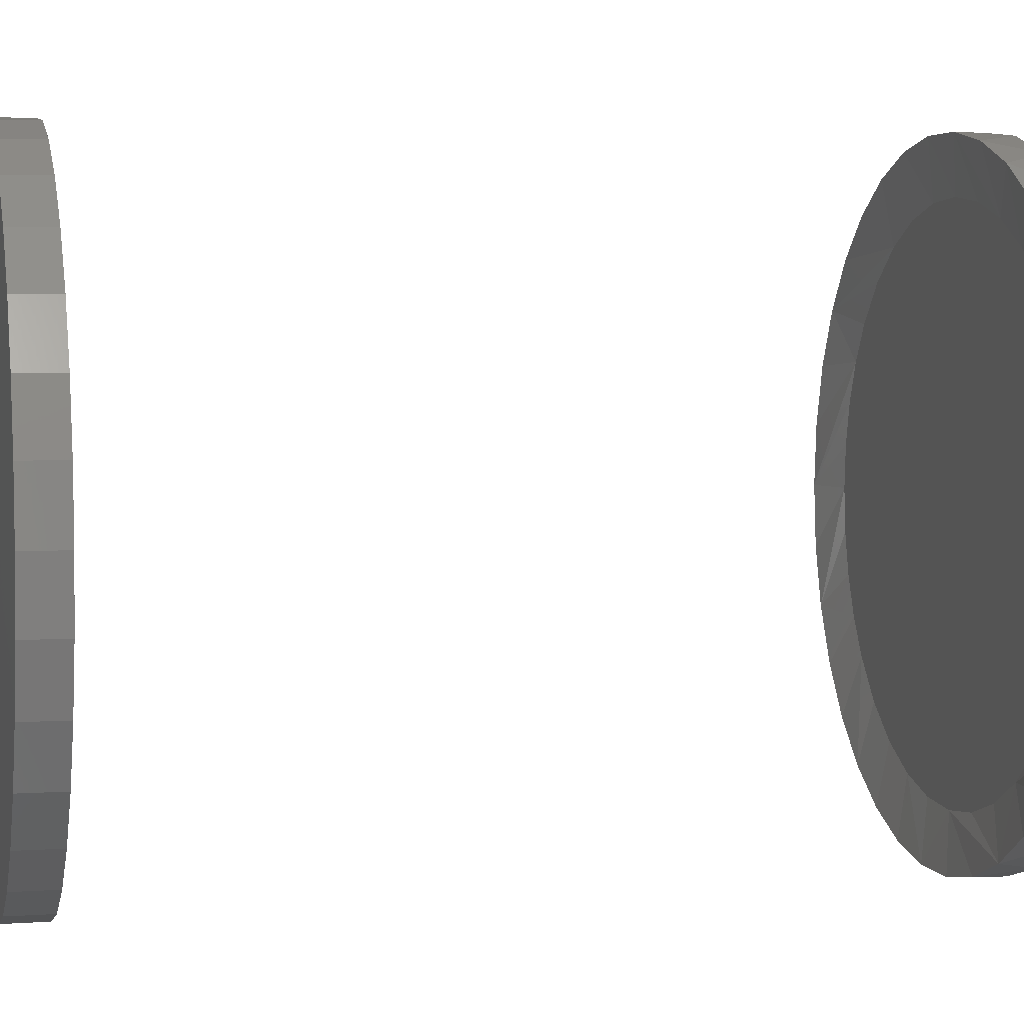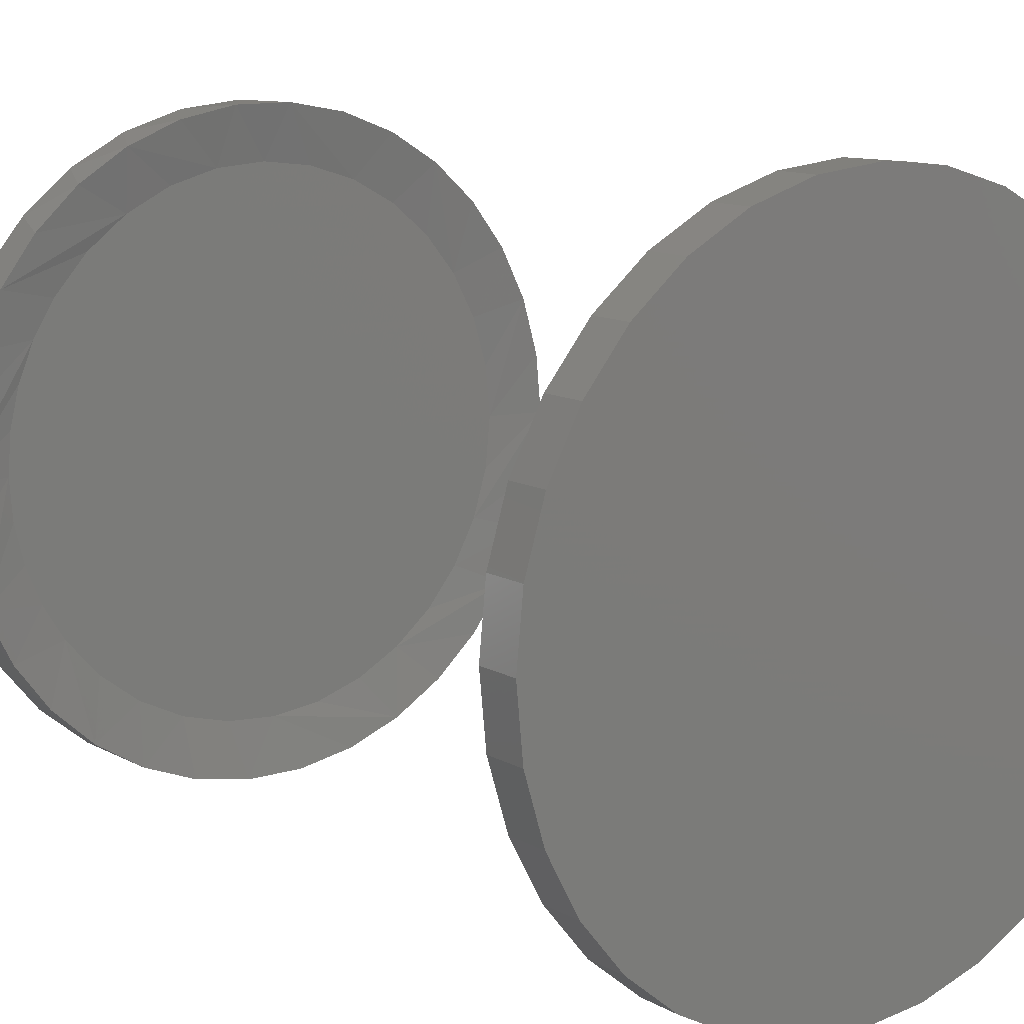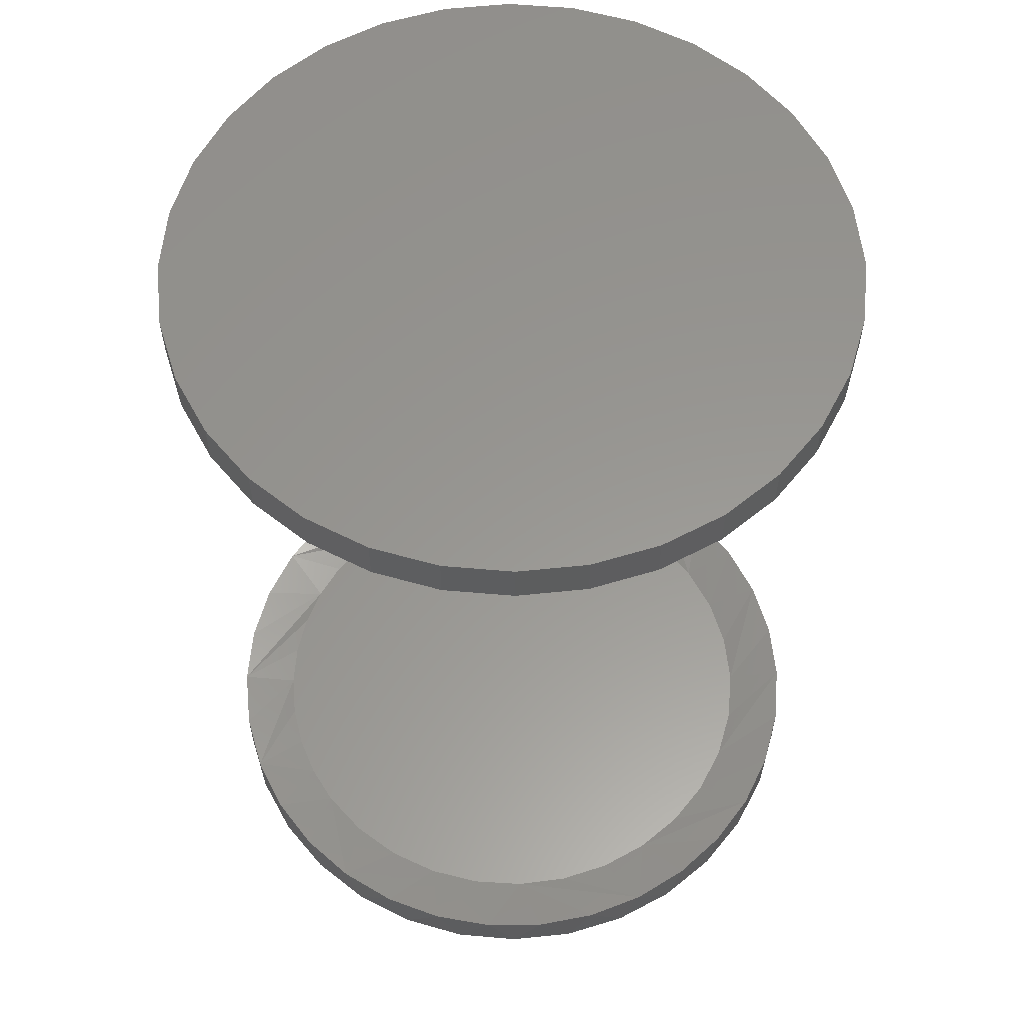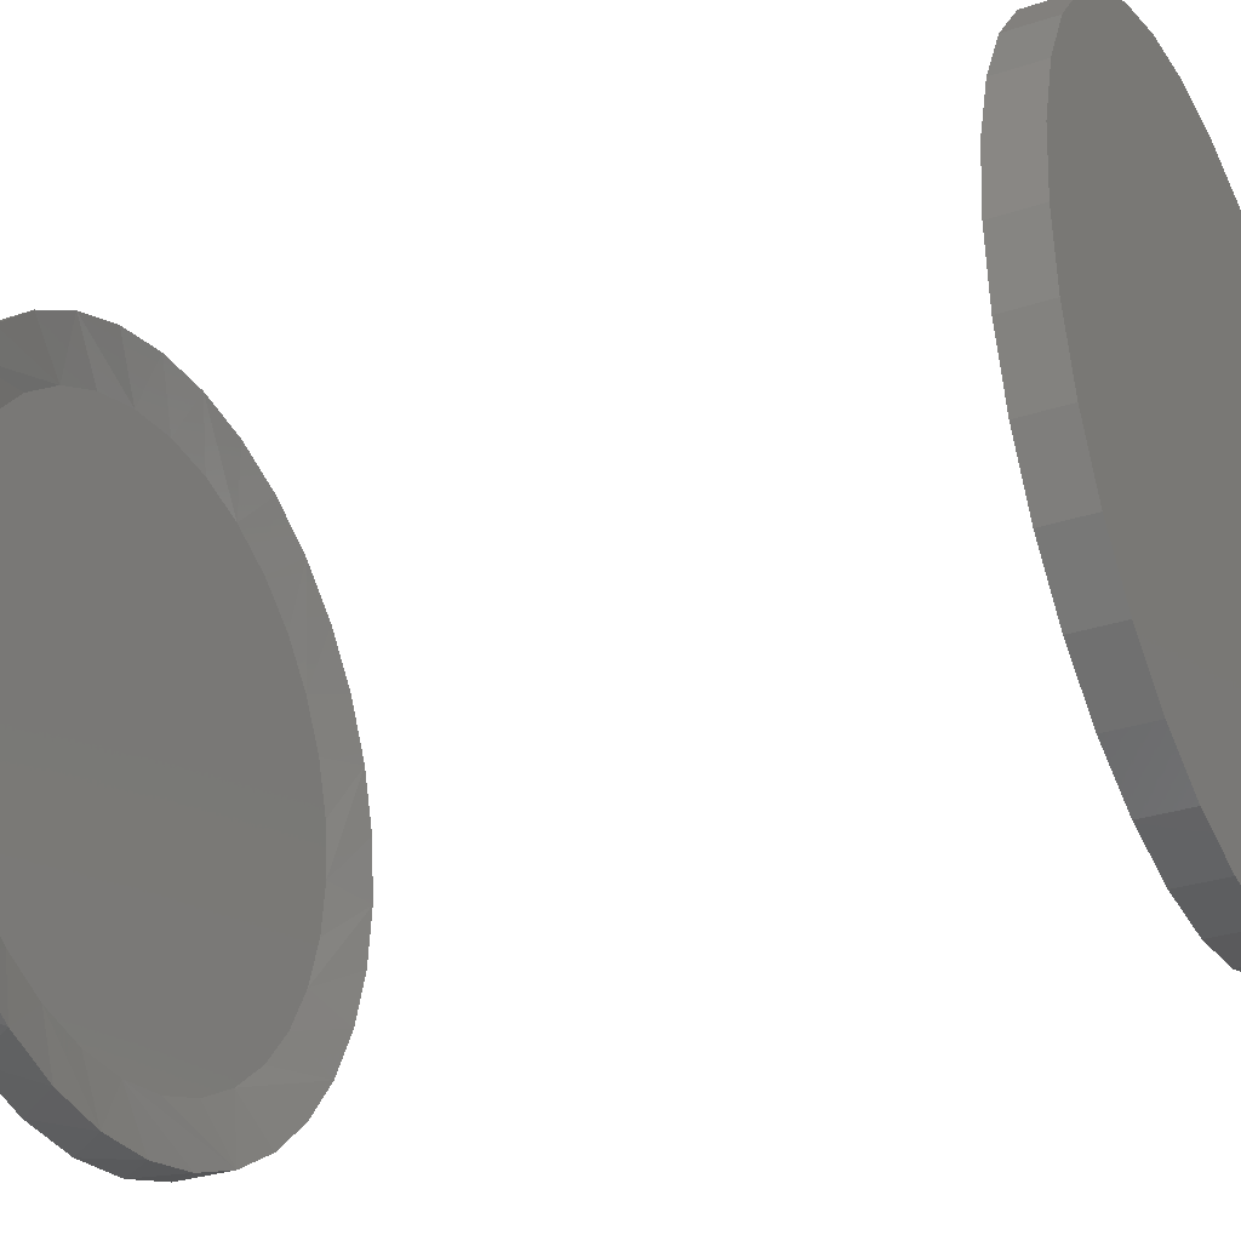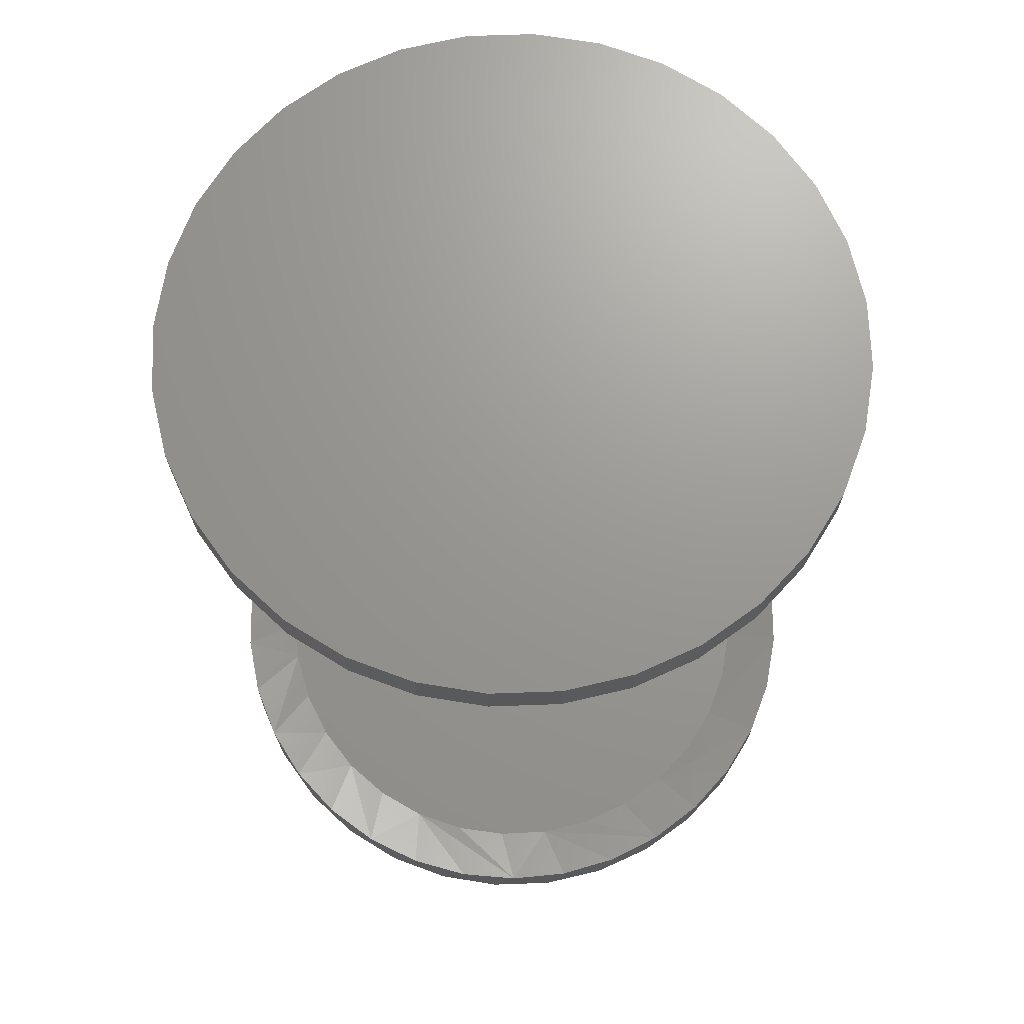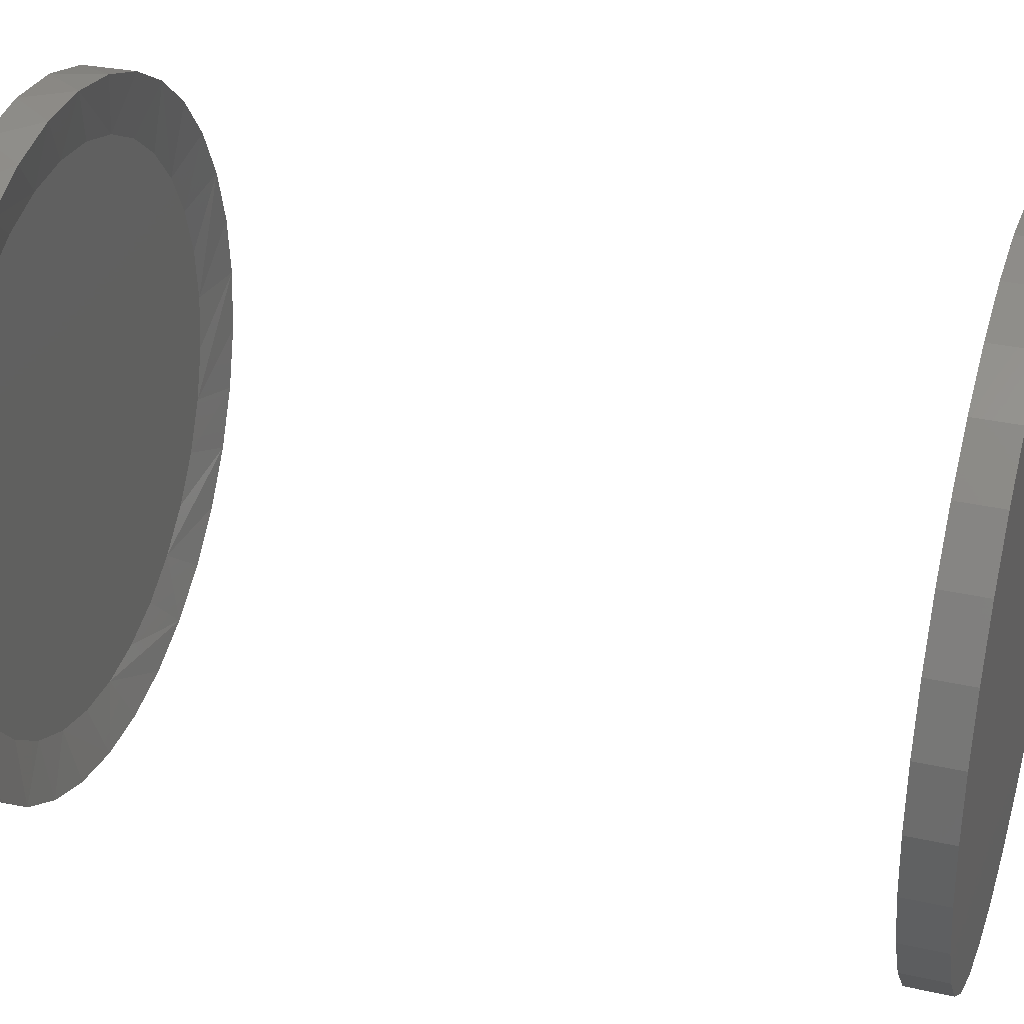
<metadata>
{"format":"stl","ext":"stl","renderer":"f3d","projection":"perspective","resolution":1024,"background":"white","views":[{"elev":3.8,"azim":76.7,"up":"+Y"},{"elev":11.7,"azim":-37.0,"up":"+Y"},{"elev":58.6,"azim":-0.5,"up":"+Z"},{"elev":-30.1,"azim":-63.9,"up":"+Y"},{"elev":69.9,"azim":26.1,"up":"+Z"},{"elev":33.3,"azim":-73.0,"up":"+Y"}]}
</metadata>
<code>
# stl→obj: 197 verts, 386 faces
v -0.2375 0.04775 0.007812
v -0.2257 0.08841 0.03968
v -0.2236 0.09366 0.007812
v -0.2055 0.1288 0.03968
v -0.2009 0.136 0.007812
v -0.1783 0.1649 0.03968
v -0.1705 0.1731 0.007812
v -0.1449 0.1953 0.03968
v -0.1334 0.2035 0.007812
v -0.1065 0.2191 0.03968
v -0.09111 0.2261 0.007812
v -0.06443 0.2354 0.03968
v -0.0452 0.24 0.007812
v -0.02003 0.2437 0.03968
v 0.002549 0.2447 0.007812
v 0.02513 0.2437 0.03968
v 0.0503 0.24 0.007812
v 0.06952 0.2354 0.03968
v 0.09621 0.2261 0.007812
v 0.1116 0.2191 0.03968
v 0.1385 0.2035 0.007812
v 0.15 0.1953 0.03968
v 0.1756 0.1731 0.007812
v 0.1834 0.1649 0.03968
v 0.206 0.136 0.007812
v 0.2106 0.1288 0.03968
v 0.2287 0.09366 0.007812
v 0.2308 0.08841 0.03968
v 0.2426 0.04775 0.007812
v -0.2422 2.997e-17 0.007812
v -0.2422 -1.956e-11 0.03968
v -0.238 0.04497 0.03968
v 0.2473 0 0.03968
v 0.2473 -5.994e-17 0.007812
v 0.2431 0.04497 0.03968
v -0.2422 2.997e-17 0.625
v -0.2422 2.997e-17 0.6562
v -0.2375 0.04775 0.625
v -0.2375 0.04775 0.6562
v -0.2236 0.09366 0.625
v -0.2236 0.09366 0.6562
v -0.2009 0.136 0.625
v -0.2009 0.136 0.6562
v -0.1705 0.1731 0.625
v -0.1705 0.1731 0.6562
v -0.1334 0.2035 0.625
v -0.1334 0.2035 0.6562
v -0.09111 0.2261 0.625
v -0.09111 0.2261 0.6562
v -0.0452 0.24 0.625
v -0.0452 0.24 0.6562
v 0.002549 0.2447 0.625
v 0.002549 0.2447 0.6562
v 0.0503 0.24 0.625
v 0.0503 0.24 0.6562
v 0.09621 0.2261 0.625
v 0.09621 0.2261 0.6562
v 0.1385 0.2035 0.625
v 0.1385 0.2035 0.6562
v 0.1756 0.1731 0.625
v 0.1756 0.1731 0.6562
v 0.206 0.136 0.625
v 0.206 0.136 0.6562
v 0.2287 0.09366 0.625
v 0.2287 0.09366 0.6562
v 0.2426 0.04775 0.625
v 0.2426 0.04775 0.6562
v 0.2473 0 0.625
v 0.2473 0 0.6562
v 0.2426 -0.04775 0.007812
v 0.2308 -0.08841 0.03968
v 0.2287 -0.09366 0.007812
v 0.2106 -0.1288 0.03968
v 0.206 -0.136 0.007812
v 0.1834 -0.1649 0.03968
v 0.1756 -0.1731 0.007812
v 0.15 -0.1953 0.03968
v 0.1385 -0.2035 0.007812
v 0.1116 -0.2191 0.03968
v 0.09621 -0.2261 0.007812
v 0.06952 -0.2354 0.03968
v 0.0503 -0.24 0.007812
v 0.02513 -0.2437 0.03968
v 0.002549 -0.2447 0.007812
v -0.02003 -0.2437 0.03968
v -0.0452 -0.24 0.007812
v -0.06443 -0.2354 0.03968
v -0.09111 -0.2261 0.007812
v -0.1065 -0.2191 0.03968
v -0.1334 -0.2035 0.007812
v -0.1449 -0.1953 0.03968
v -0.1705 -0.1731 0.007812
v -0.1783 -0.1649 0.03968
v -0.2009 -0.136 0.007812
v -0.2055 -0.1288 0.03968
v -0.2236 -0.09366 0.007812
v -0.2257 -0.08841 0.03968
v -0.2375 -0.04775 0.007812
v 0.2431 -0.04497 0.03968
v -0.238 -0.04497 0.03968
v 0.2426 -0.04775 0.625
v 0.2426 -0.04775 0.6562
v 0.2287 -0.09366 0.625
v 0.2287 -0.09366 0.6562
v 0.206 -0.136 0.625
v 0.206 -0.136 0.6562
v 0.1756 -0.1731 0.625
v 0.1756 -0.1731 0.6562
v 0.1385 -0.2035 0.625
v 0.1385 -0.2035 0.6562
v 0.09621 -0.2261 0.625
v 0.09621 -0.2261 0.6562
v 0.0503 -0.24 0.625
v 0.0503 -0.24 0.6562
v 0.002549 -0.2447 0.625
v 0.002549 -0.2447 0.6562
v -0.0452 -0.24 0.625
v -0.0452 -0.24 0.6562
v -0.09111 -0.2261 0.625
v -0.09111 -0.2261 0.6562
v -0.1334 -0.2035 0.625
v -0.1334 -0.2035 0.6562
v -0.1705 -0.1731 0.625
v -0.1705 -0.1731 0.6562
v -0.2009 -0.136 0.625
v -0.2009 -0.136 0.6562
v -0.2236 -0.09366 0.625
v -0.2236 -0.09366 0.6562
v -0.2375 -0.04775 0.625
v -0.2375 -0.04775 0.6562
v 0.1717 0.1115 0.03125
v 0.2013 0.03921 0.03125
v 0.19 0.07684 0.03125
v 0.08336 0.1858 0.03125
v 0.1174 0.1669 0.03125
v 0.1472 0.1418 0.03125
v -0.03112 0.1998 0.03125
v 0.00774 0.2025 0.03125
v 0.04636 0.1978 0.03125
v -0.1039 0.1724 0.03125
v -0.06881 0.1896 0.03125
v -0.178 0.09197 0.03125
v -0.1613 0.1191 0.03125
v -0.1352 0.1485 0.03125
v 0.2051 2.824e-12 0.03125
v -0.2 -3.678e-06 0.03125
v -0.1975 0.03169 0.03125
v -0.1901 0.0626 0.03125
v -0.1613 -0.1191 0.03125
v -0.178 -0.09197 0.03125
v -0.1901 -0.0626 0.03125
v -0.1975 -0.03169 0.03125
v -0.06881 -0.1896 0.03125
v -0.1039 -0.1724 0.03125
v -0.1352 -0.1485 0.03125
v 0.007742 -0.2025 0.03125
v -0.03112 -0.1998 0.03125
v 0.1174 -0.1669 0.03125
v 0.08336 -0.1858 0.03125
v 0.04636 -0.1978 0.03125
v 0.1717 -0.1115 0.03125
v 0.1472 -0.1418 0.03125
v 0.2013 -0.03921 0.03125
v 0.19 -0.07684 0.03125
v -0.05374 0.1978 0
v -0.01643 0.2048 0
v 0.02152 0.2048 0
v 0.05883 0.1978 0
v 0.04267 -0.2017 0
v -0.03758 -0.2017 0
v 0.08126 -0.19 0
v 0.002549 -0.2057 0
v -0.07616 -0.19 0
v -0.1117 -0.171 0
v 0.1168 -0.171 0
v -0.1429 -0.1454 0
v 0.148 -0.1454 0
v -0.1685 -0.1143 0
v 0.1736 -0.1143 0
v -0.1875 -0.07871 0
v 0.1926 -0.07871 0
v -0.1992 -0.04013 0
v 0.2043 -0.04013 0
v -0.2031 -3.734e-06 0
v 0.2082 -1.237e-16 0
v -0.1996 0.03779 0
v 0.2047 0.03779 0
v -0.1892 0.0743 0
v 0.1943 0.0743 0
v -0.1723 0.1083 0
v 0.1774 0.1083 0
v -0.1494 0.1386 0
v 0.1545 0.1386 0
v -0.1214 0.1641 0
v 0.1265 0.1641 0
v -0.08913 0.1841 0
v 0.09423 0.1841 0
f 1 2 3
f 3 2 4
f 3 4 5
f 5 4 6
f 5 6 7
f 7 6 8
f 7 8 9
f 9 8 10
f 9 10 11
f 11 10 12
f 11 12 13
f 13 12 14
f 13 14 15
f 14 16 15
f 17 15 16
f 16 18 17
f 19 17 18
f 18 20 19
f 21 19 20
f 20 22 21
f 23 21 22
f 22 24 23
f 25 23 24
f 24 26 25
f 27 25 26
f 26 28 27
f 29 27 28
f 30 31 1
f 1 31 32
f 1 32 2
f 33 34 35
f 35 34 29
f 35 29 28
f 36 37 38
f 38 37 39
f 38 39 40
f 40 39 41
f 40 41 42
f 42 41 43
f 42 43 44
f 44 43 45
f 44 45 46
f 46 45 47
f 46 47 48
f 48 47 49
f 48 49 50
f 50 49 51
f 50 51 52
f 52 51 53
f 52 53 54
f 54 53 55
f 54 55 56
f 56 55 57
f 56 57 58
f 58 57 59
f 58 59 60
f 60 59 61
f 60 61 62
f 62 61 63
f 62 63 64
f 64 63 65
f 64 65 66
f 66 65 67
f 66 67 68
f 68 67 69
f 70 71 72
f 72 71 73
f 72 73 74
f 74 73 75
f 74 75 76
f 76 75 77
f 76 77 78
f 78 77 79
f 78 79 80
f 80 79 81
f 80 81 82
f 82 81 83
f 82 83 84
f 83 85 84
f 86 84 85
f 85 87 86
f 88 86 87
f 87 89 88
f 90 88 89
f 89 91 90
f 92 90 91
f 91 93 92
f 94 92 93
f 93 95 94
f 96 94 95
f 95 97 96
f 98 96 97
f 34 33 70
f 70 33 99
f 70 99 71
f 31 30 100
f 100 30 98
f 100 98 97
f 68 69 101
f 101 69 102
f 101 102 103
f 103 102 104
f 103 104 105
f 105 104 106
f 105 106 107
f 107 106 108
f 107 108 109
f 109 108 110
f 109 110 111
f 111 110 112
f 111 112 113
f 113 112 114
f 113 114 115
f 115 114 116
f 115 116 117
f 117 116 118
f 117 118 119
f 119 118 120
f 119 120 121
f 121 120 122
f 121 122 123
f 123 122 124
f 123 124 125
f 125 124 126
f 125 126 127
f 127 126 128
f 127 128 129
f 129 128 130
f 129 130 36
f 36 130 37
f 52 54 50
f 48 50 54
f 56 48 54
f 113 117 111
f 115 117 113
f 117 119 111
f 111 119 121
f 111 121 109
f 109 121 123
f 109 123 107
f 107 123 125
f 107 125 105
f 105 125 127
f 105 127 103
f 103 127 129
f 103 129 101
f 101 129 36
f 101 36 68
f 68 36 38
f 68 38 66
f 66 38 40
f 66 40 64
f 64 40 42
f 64 42 62
f 62 42 44
f 62 44 60
f 60 44 46
f 60 46 58
f 58 46 48
f 58 48 56
f 24 22 131
f 132 28 133
f 18 16 134
f 134 20 18
f 135 20 134
f 135 22 20
f 136 22 135
f 136 131 22
f 12 10 137
f 137 14 12
f 138 14 137
f 138 16 14
f 139 16 138
f 139 134 16
f 6 4 140
f 8 6 140
f 140 10 8
f 141 10 140
f 141 137 10
f 2 32 142
f 142 4 2
f 143 4 142
f 4 143 144
f 144 140 4
f 145 33 35
f 145 35 28
f 145 28 132
f 31 146 147
f 31 147 148
f 31 148 142
f 31 142 32
f 24 131 26
f 26 131 133
f 26 133 28
f 93 91 149
f 149 95 93
f 150 95 149
f 150 97 95
f 151 97 150
f 97 151 152
f 87 85 153
f 153 89 87
f 154 89 153
f 154 91 89
f 155 91 154
f 155 149 91
f 81 79 156
f 83 81 156
f 156 85 83
f 157 85 156
f 157 153 85
f 75 73 158
f 77 75 158
f 158 79 77
f 159 79 158
f 79 159 160
f 160 156 79
f 73 161 162
f 162 158 73
f 146 31 100
f 146 100 97
f 146 97 152
f 33 145 163
f 33 163 164
f 33 164 99
f 99 164 71
f 71 164 161
f 71 161 73
f 137 139 138
f 139 137 141
f 139 141 134
f 153 157 160
f 160 157 156
f 134 141 135
f 135 141 140
f 135 140 136
f 136 140 144
f 136 144 131
f 131 144 143
f 131 143 133
f 133 143 142
f 133 142 148
f 133 148 132
f 132 148 147
f 132 147 145
f 145 147 146
f 145 146 163
f 163 146 152
f 163 152 164
f 164 152 151
f 164 151 161
f 161 151 150
f 161 150 149
f 161 149 162
f 162 149 155
f 162 155 158
f 158 155 154
f 158 154 159
f 159 154 153
f 159 153 160
f 165 166 167
f 168 165 167
f 169 170 171
f 172 170 169
f 170 173 171
f 171 173 174
f 171 174 175
f 175 174 176
f 175 176 177
f 177 176 178
f 177 178 179
f 179 178 180
f 179 180 181
f 181 180 182
f 181 182 183
f 183 182 184
f 183 184 185
f 185 184 186
f 185 186 187
f 187 186 188
f 187 188 189
f 189 188 190
f 189 190 191
f 191 190 192
f 191 192 193
f 193 192 194
f 193 194 195
f 195 194 196
f 195 196 197
f 197 196 165
f 197 165 168
f 178 90 92
f 180 96 182
f 173 84 86
f 174 90 176
f 90 178 176
f 175 74 76
f 171 80 169
f 80 172 169
f 179 74 177
f 74 175 177
f 84 173 170
f 84 170 172
f 82 84 172
f 172 80 82
f 34 70 181
f 34 181 183
f 34 183 185
f 184 182 96
f 184 96 98
f 184 98 30
f 96 180 94
f 94 180 178
f 94 178 92
f 90 174 88
f 88 174 173
f 88 173 86
f 80 171 78
f 78 171 175
f 78 175 76
f 74 179 72
f 72 179 181
f 72 181 70
f 191 21 23
f 187 189 27
f 197 15 17
f 197 17 19
f 19 21 197
f 197 21 195
f 193 195 21
f 21 191 193
f 166 11 13
f 13 15 166
f 166 15 167
f 194 5 7
f 7 9 194
f 194 9 196
f 9 11 196
f 196 11 165
f 11 166 165
f 1 3 188
f 188 3 190
f 3 5 190
f 190 5 192
f 5 194 192
f 15 197 168
f 15 168 167
f 30 1 188
f 30 188 186
f 30 186 184
f 185 187 27
f 185 27 29
f 185 29 34
f 27 189 25
f 25 189 191
f 25 191 23
f 51 55 53
f 55 51 49
f 55 49 57
f 112 118 114
f 114 118 116
f 57 49 59
f 59 49 47
f 59 47 61
f 61 47 45
f 61 45 63
f 63 45 43
f 63 43 65
f 65 43 41
f 65 41 67
f 67 41 39
f 67 39 69
f 69 39 37
f 69 37 102
f 102 37 130
f 102 130 104
f 104 130 128
f 104 128 106
f 106 128 126
f 106 126 108
f 108 126 124
f 108 124 110
f 110 124 122
f 110 122 112
f 112 122 120
f 112 120 118

</code>
